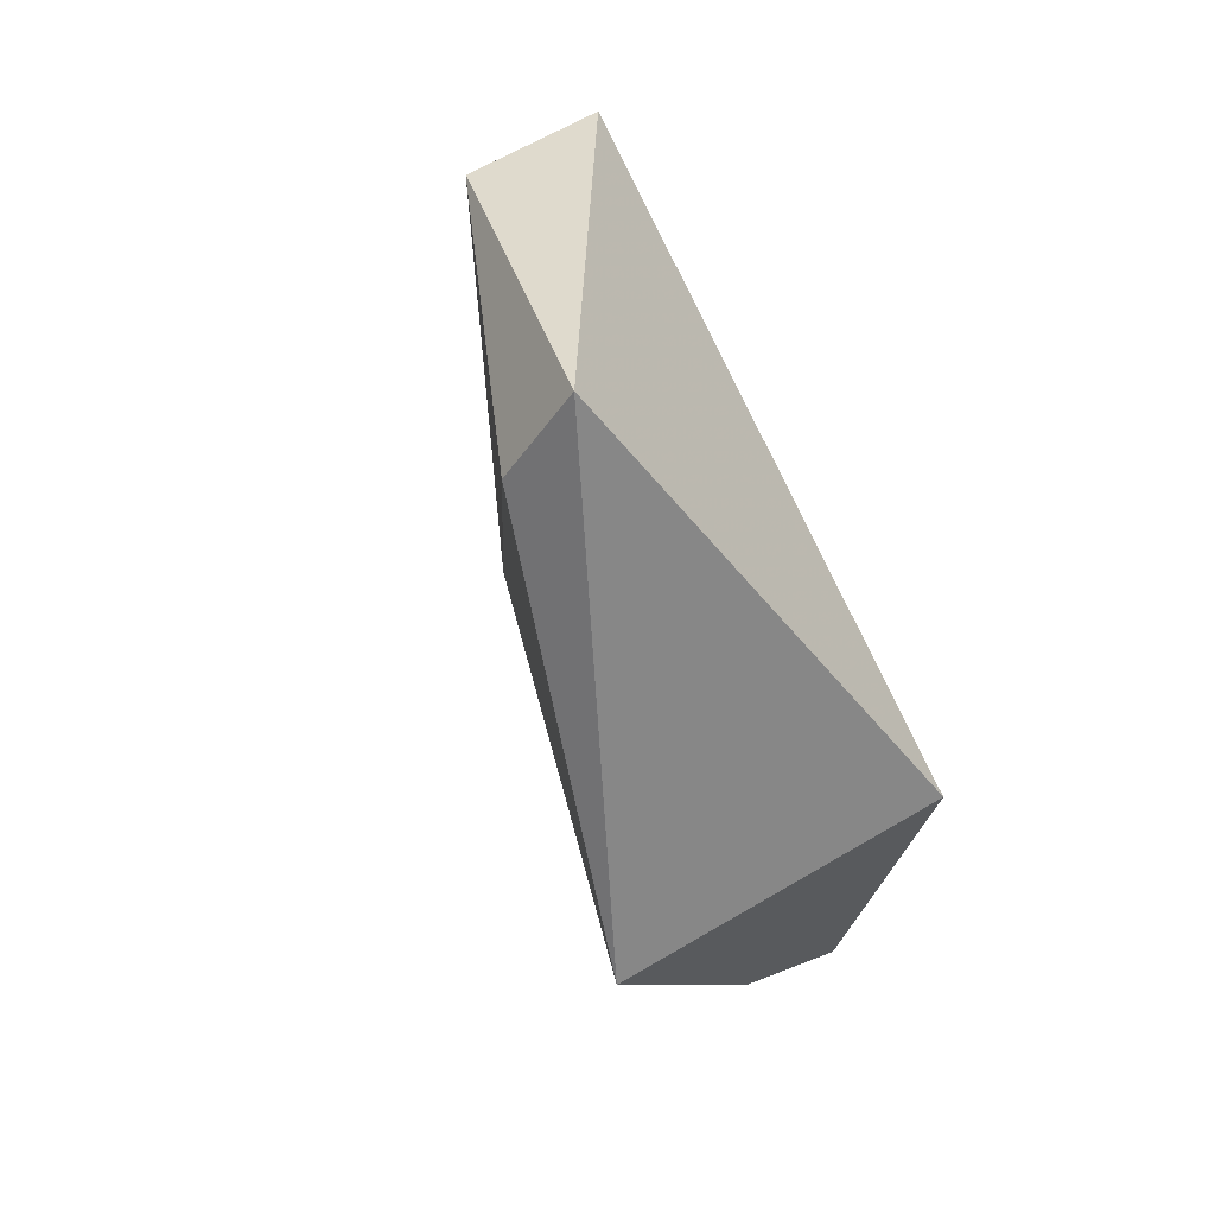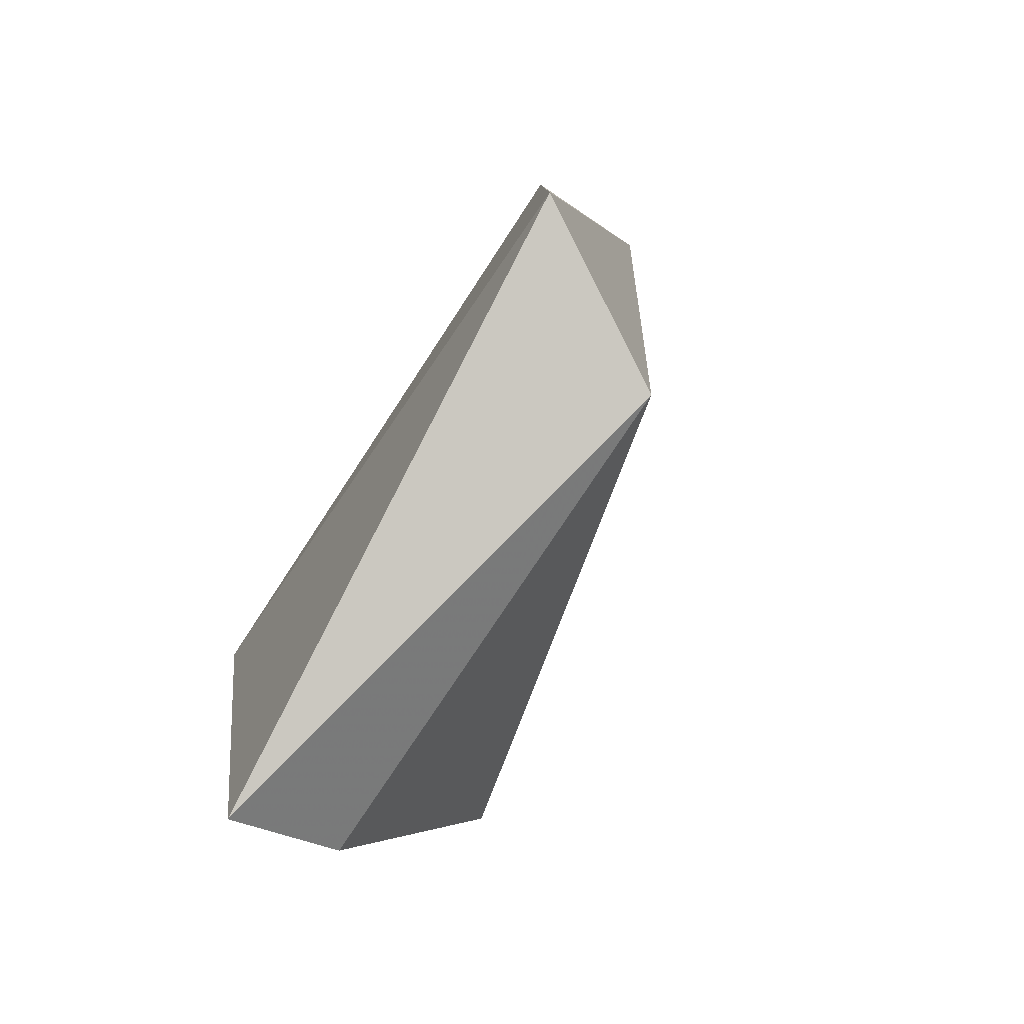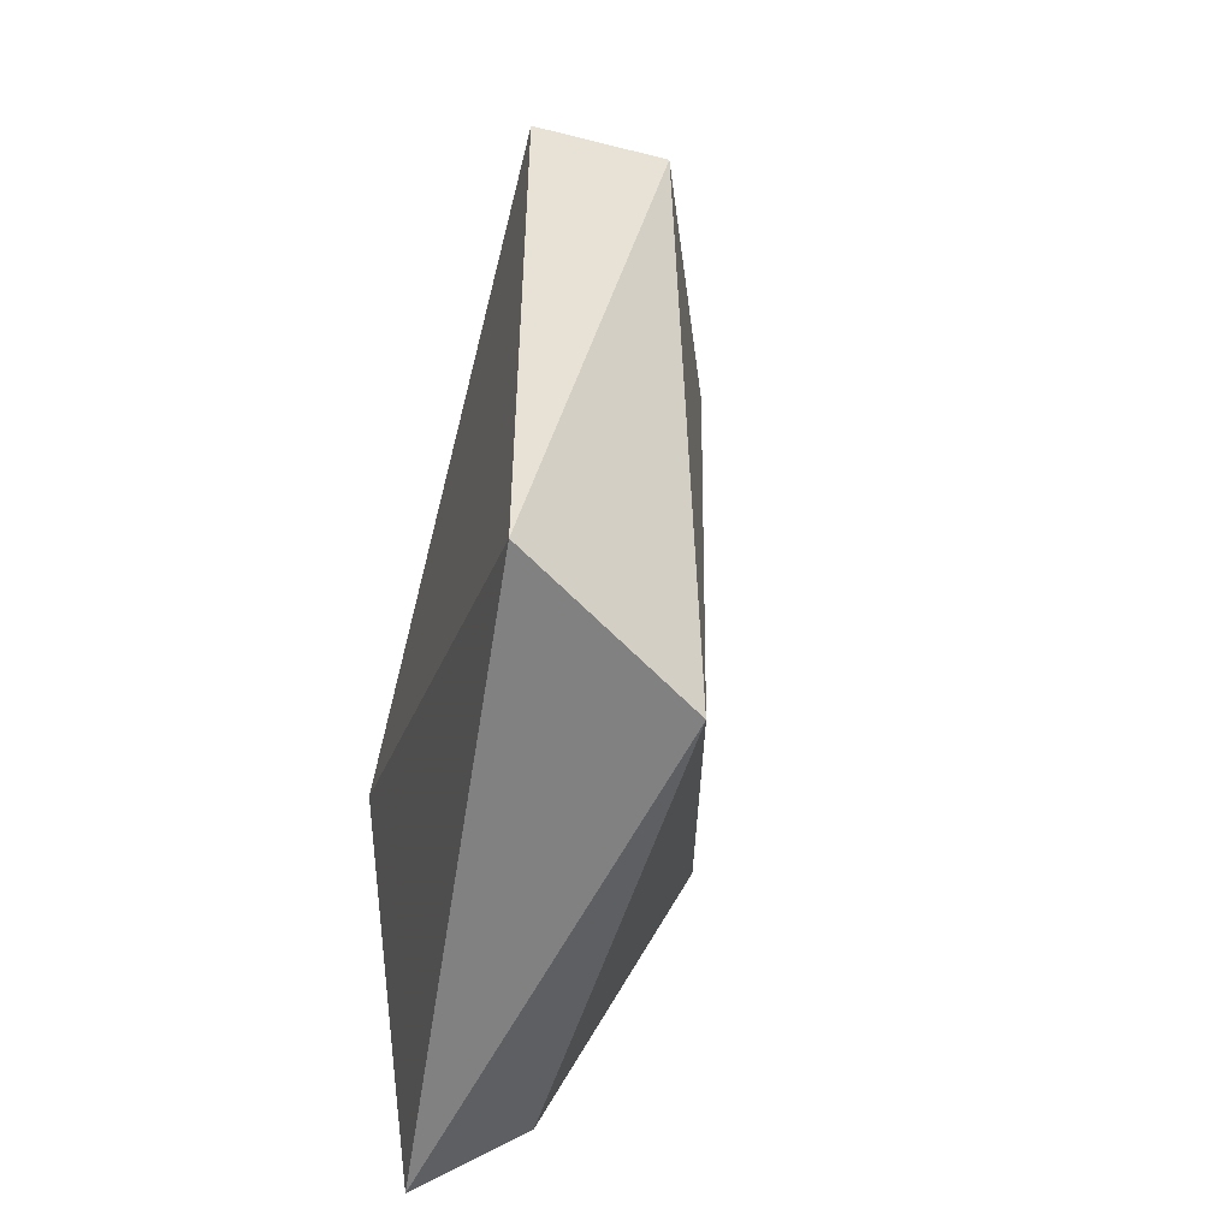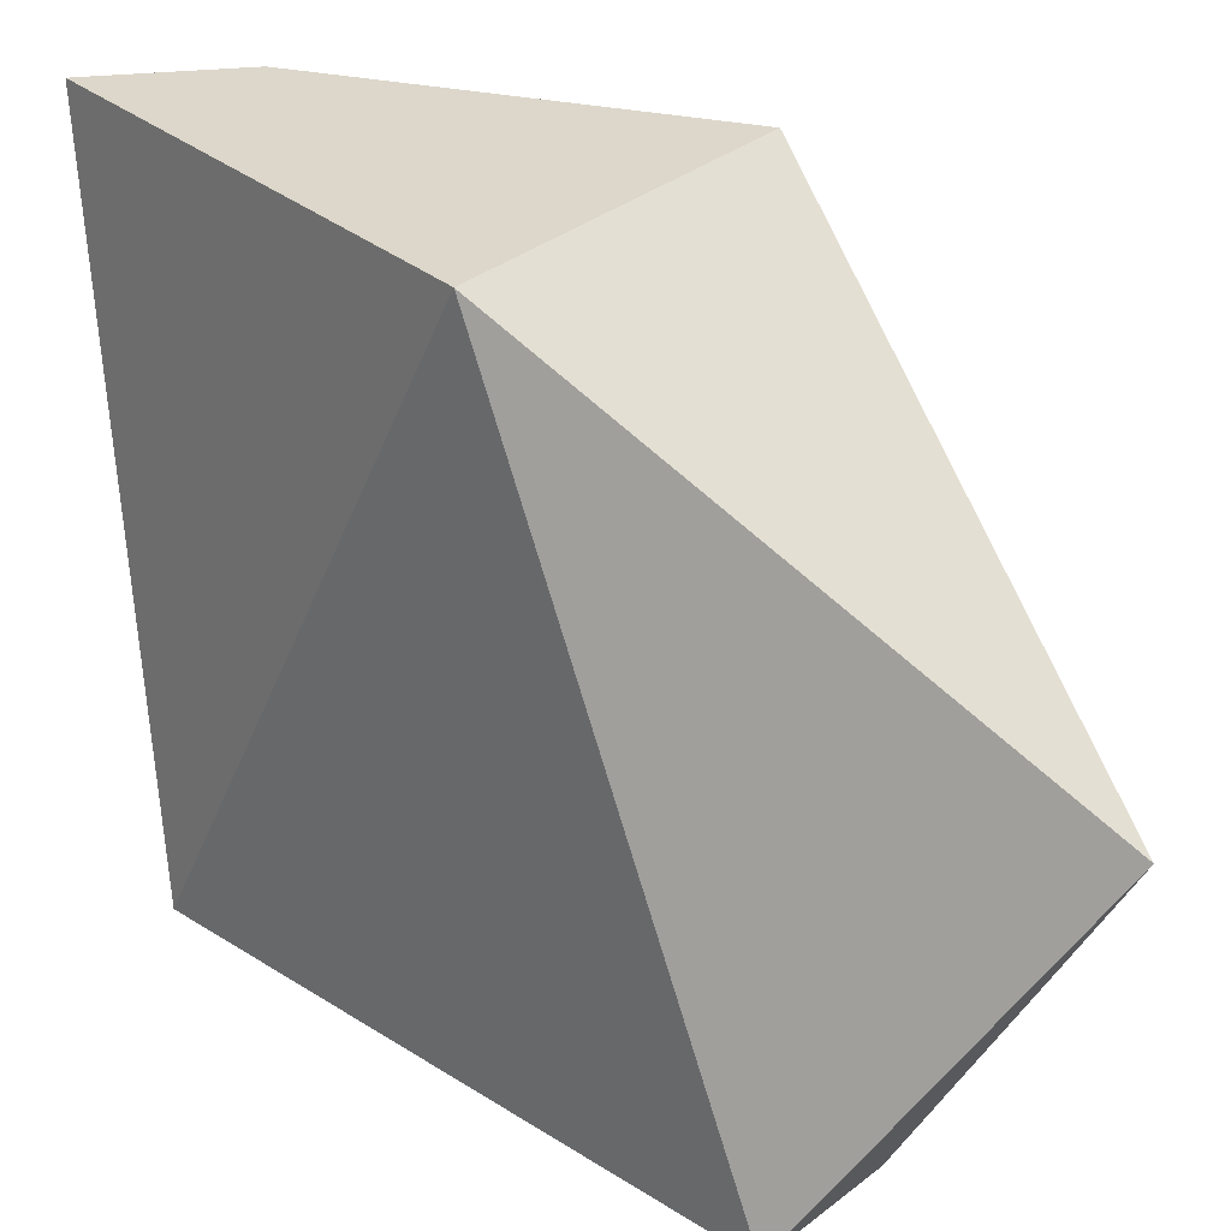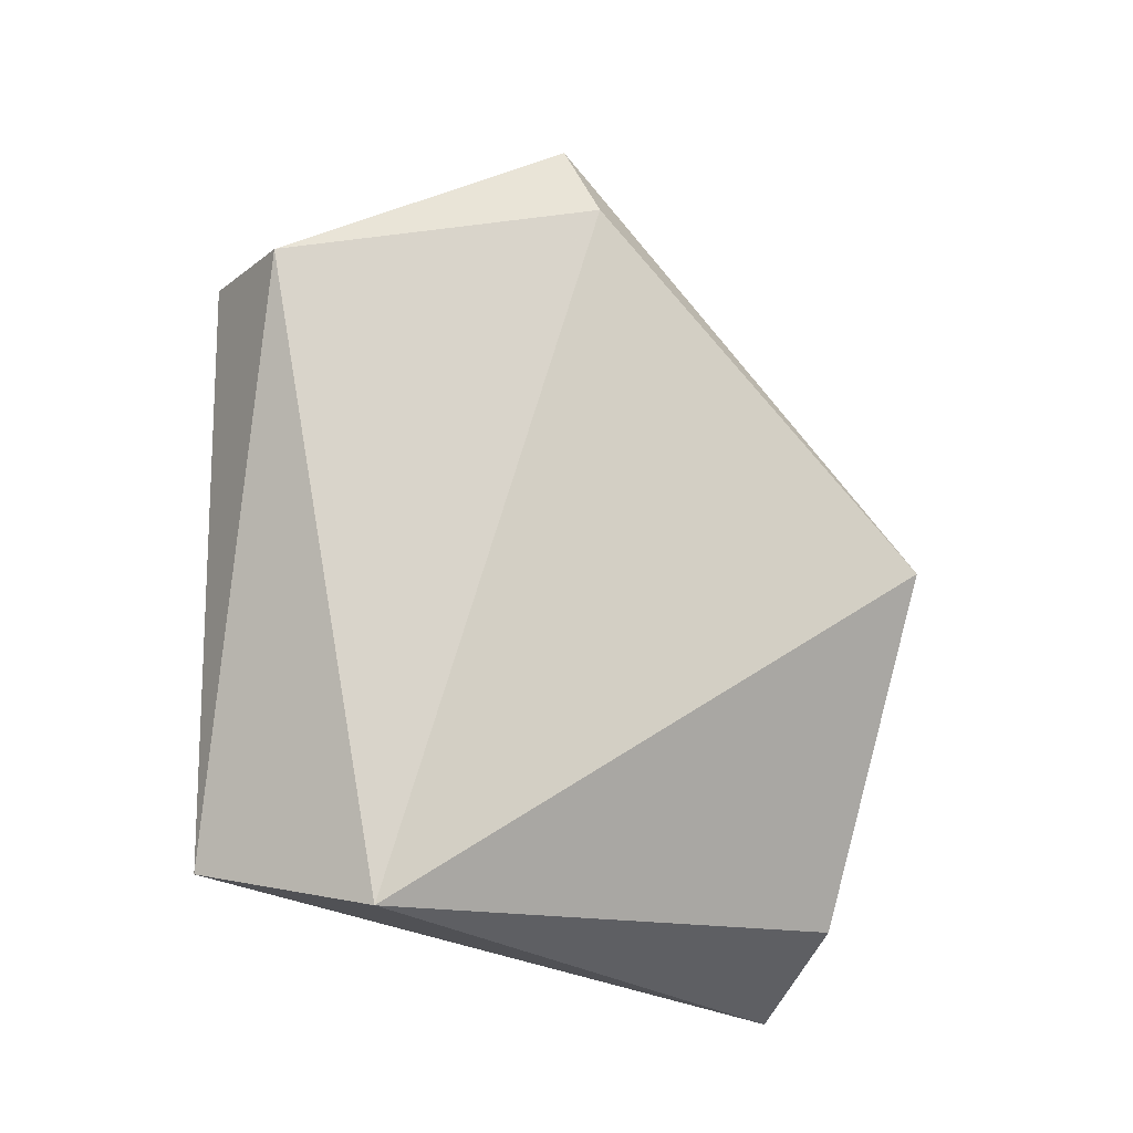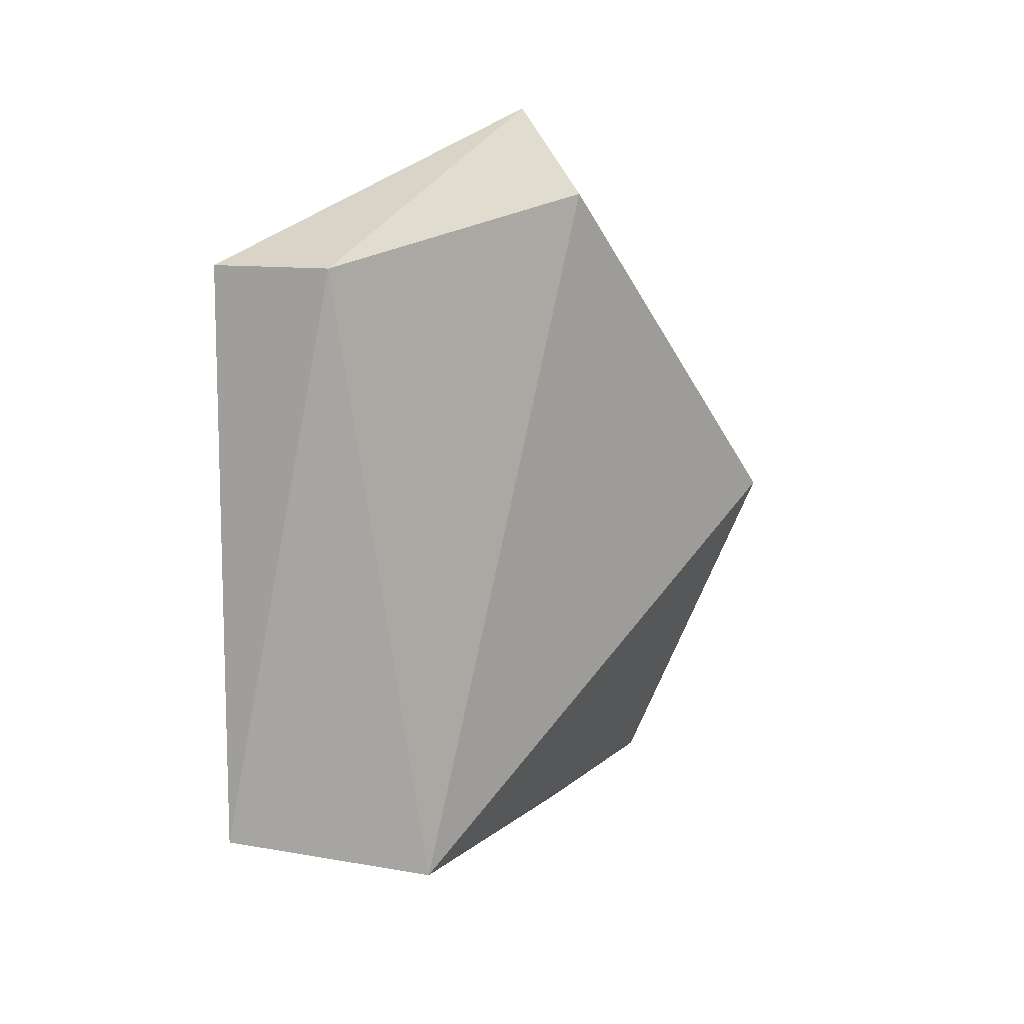
<metadata>
{"format":"obj","ext":"obj","renderer":"f3d","projection":"perspective","resolution":1024,"background":"white","views":[{"elev":68.4,"azim":-29.5,"up":"+Y"},{"elev":-79.9,"azim":146.2,"up":"+Y"},{"elev":-48.7,"azim":164.4,"up":"+Y"},{"elev":30.5,"azim":132.3,"up":"+Z"},{"elev":-14.5,"azim":-122.6,"up":"+Y"},{"elev":10.3,"azim":-153.1,"up":"+Y"}]}
</metadata>
<code>
v -0.06926 -0.112 -0.1591
v -0.0536 -0.08276 -0.3034
v -0.0536 -0.007002 -0.1591
v -0.09691 0.08914 -0.2348
v -0.131 -0.01164 -0.1591
v -0.0536 0.0536 -0.3034
v -0.09481 -0.09171 -0.2803
v -0.09481 -0.09171 -0.1591
v -0.1123 0.06878 -0.2348
v -0.08391 0.0536 -0.3034
f 1 2 3
f 5 1 3
f 5 3 4
f 6 3 2
f 6 4 3
f 7 2 1
f 8 7 1
f 8 1 5
f 8 5 7
f 9 7 5
f 9 5 4
f 10 6 2
f 10 2 7
f 10 7 9
f 10 9 4
f 10 4 6

</code>
